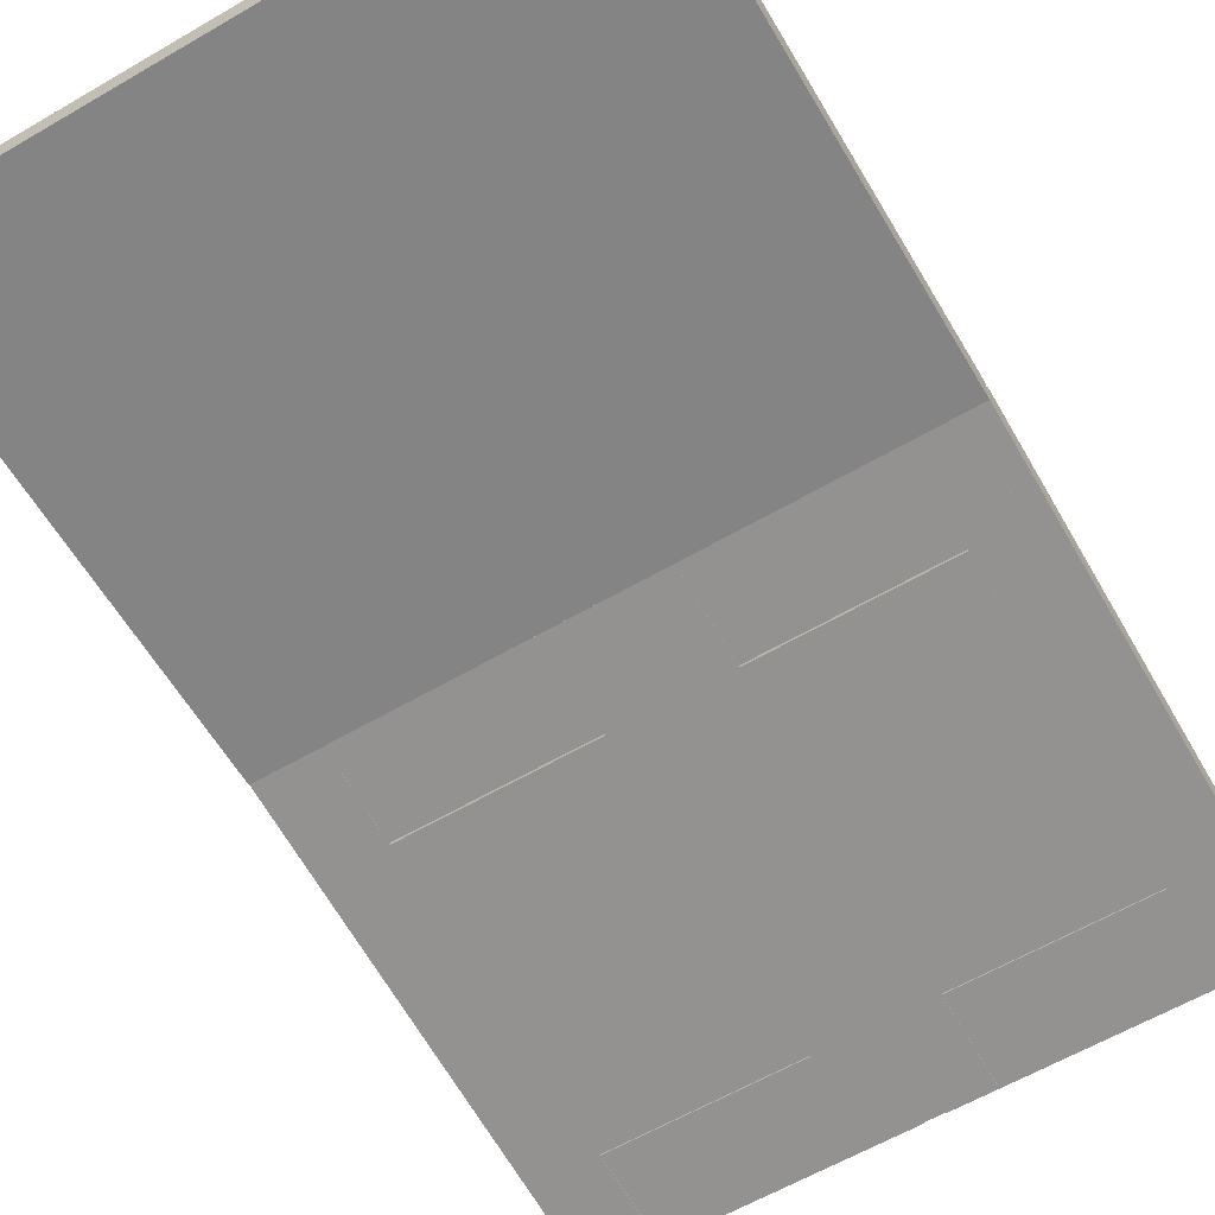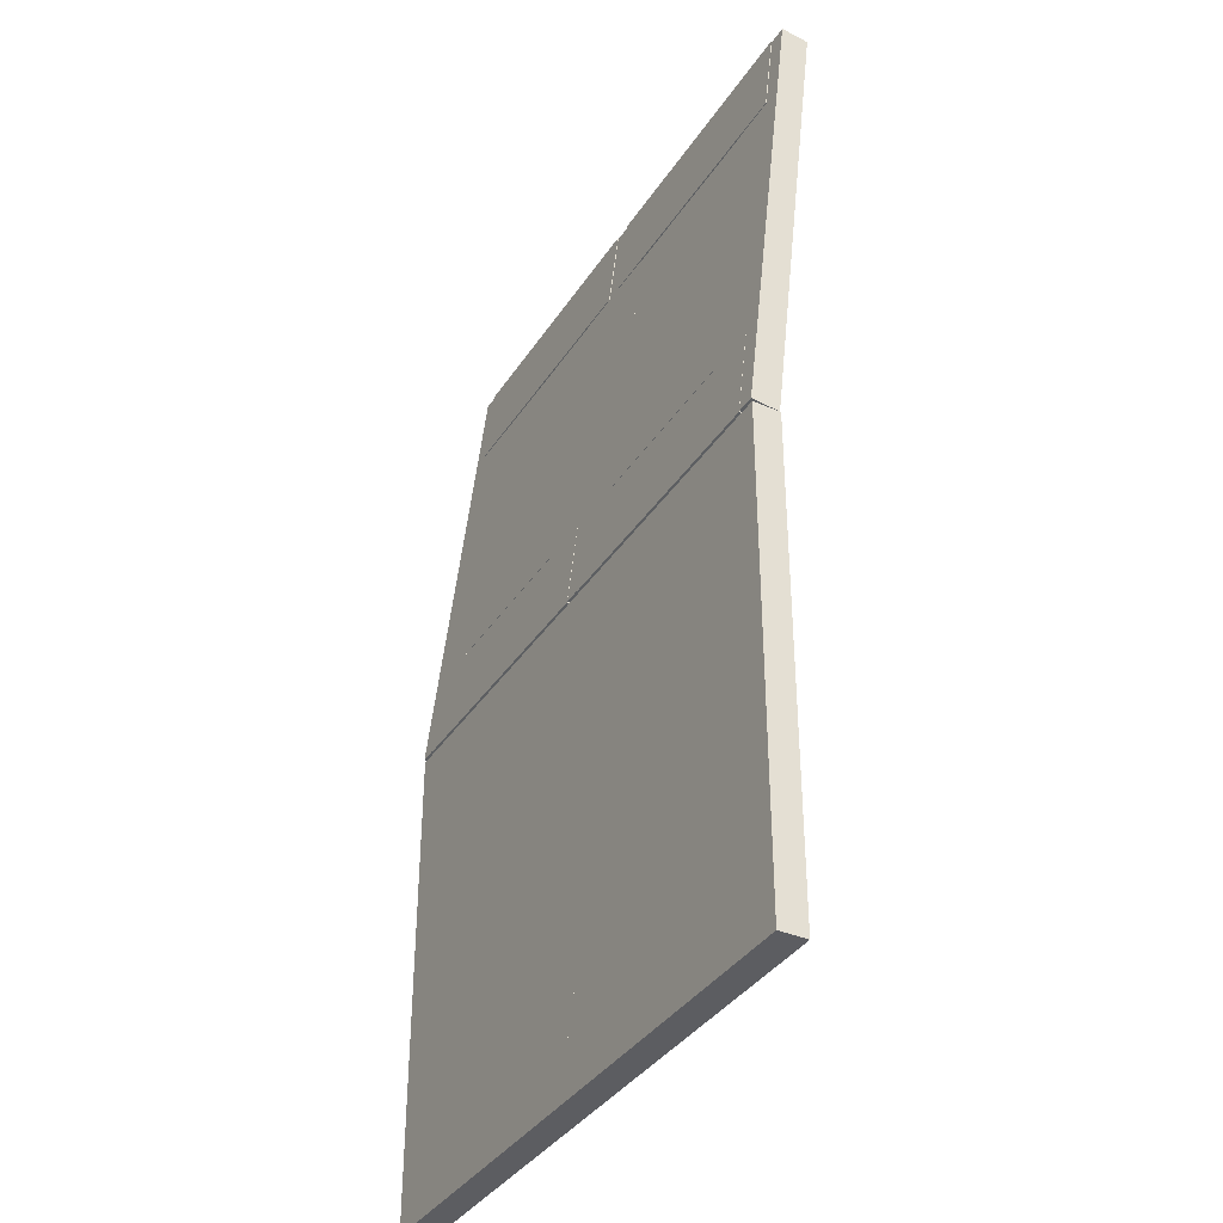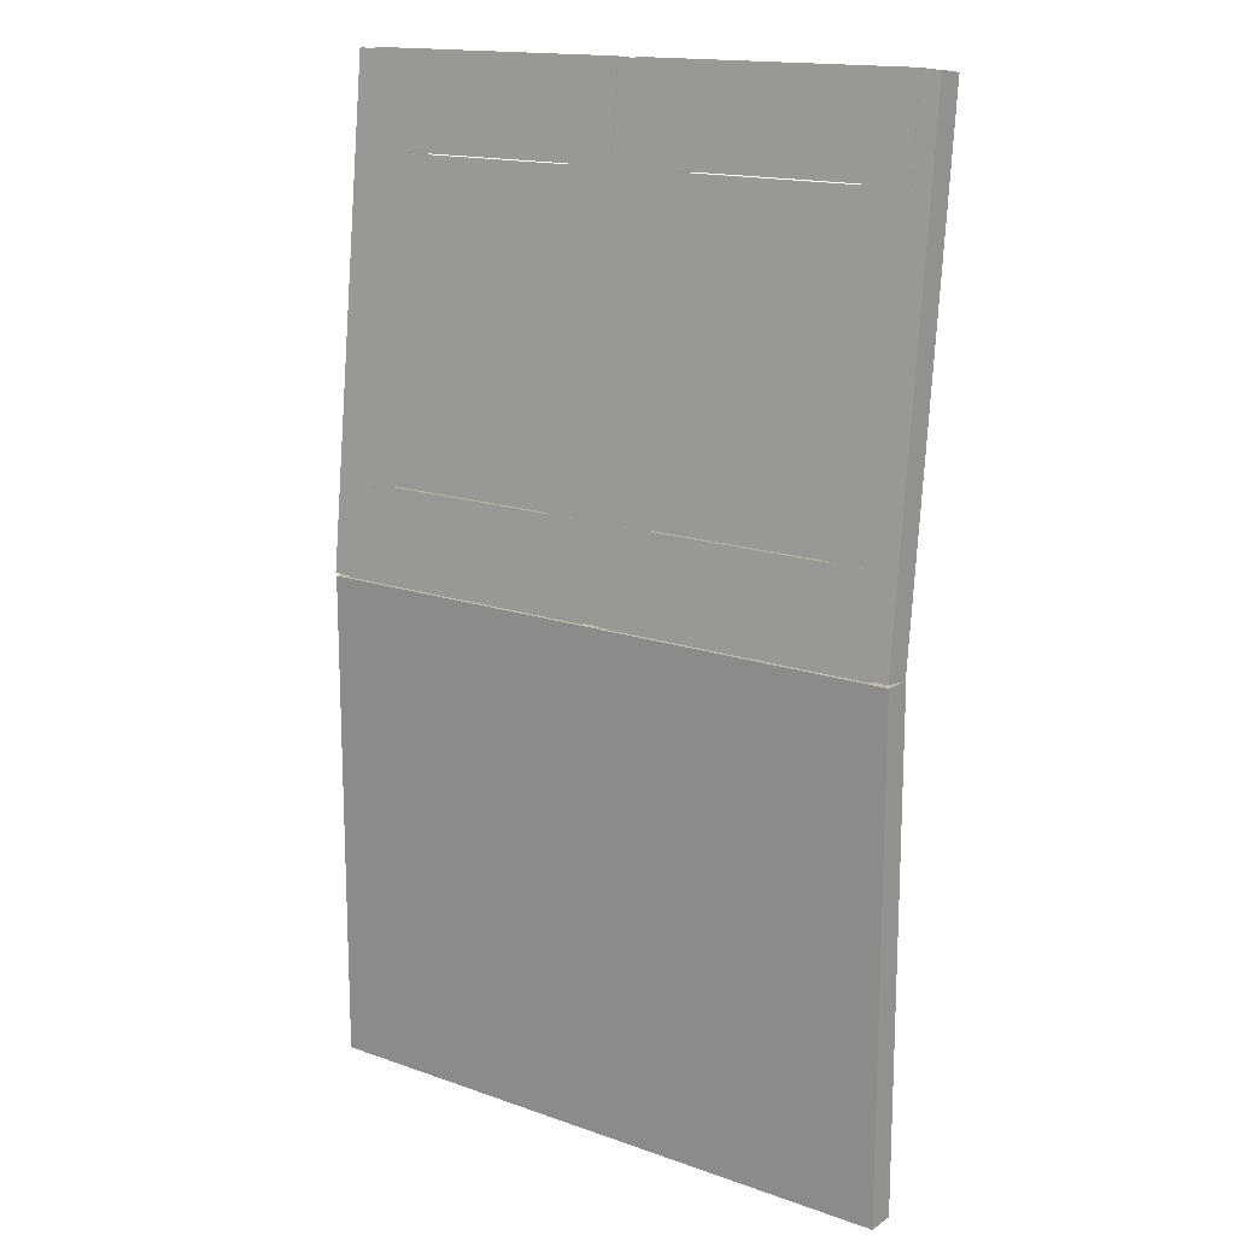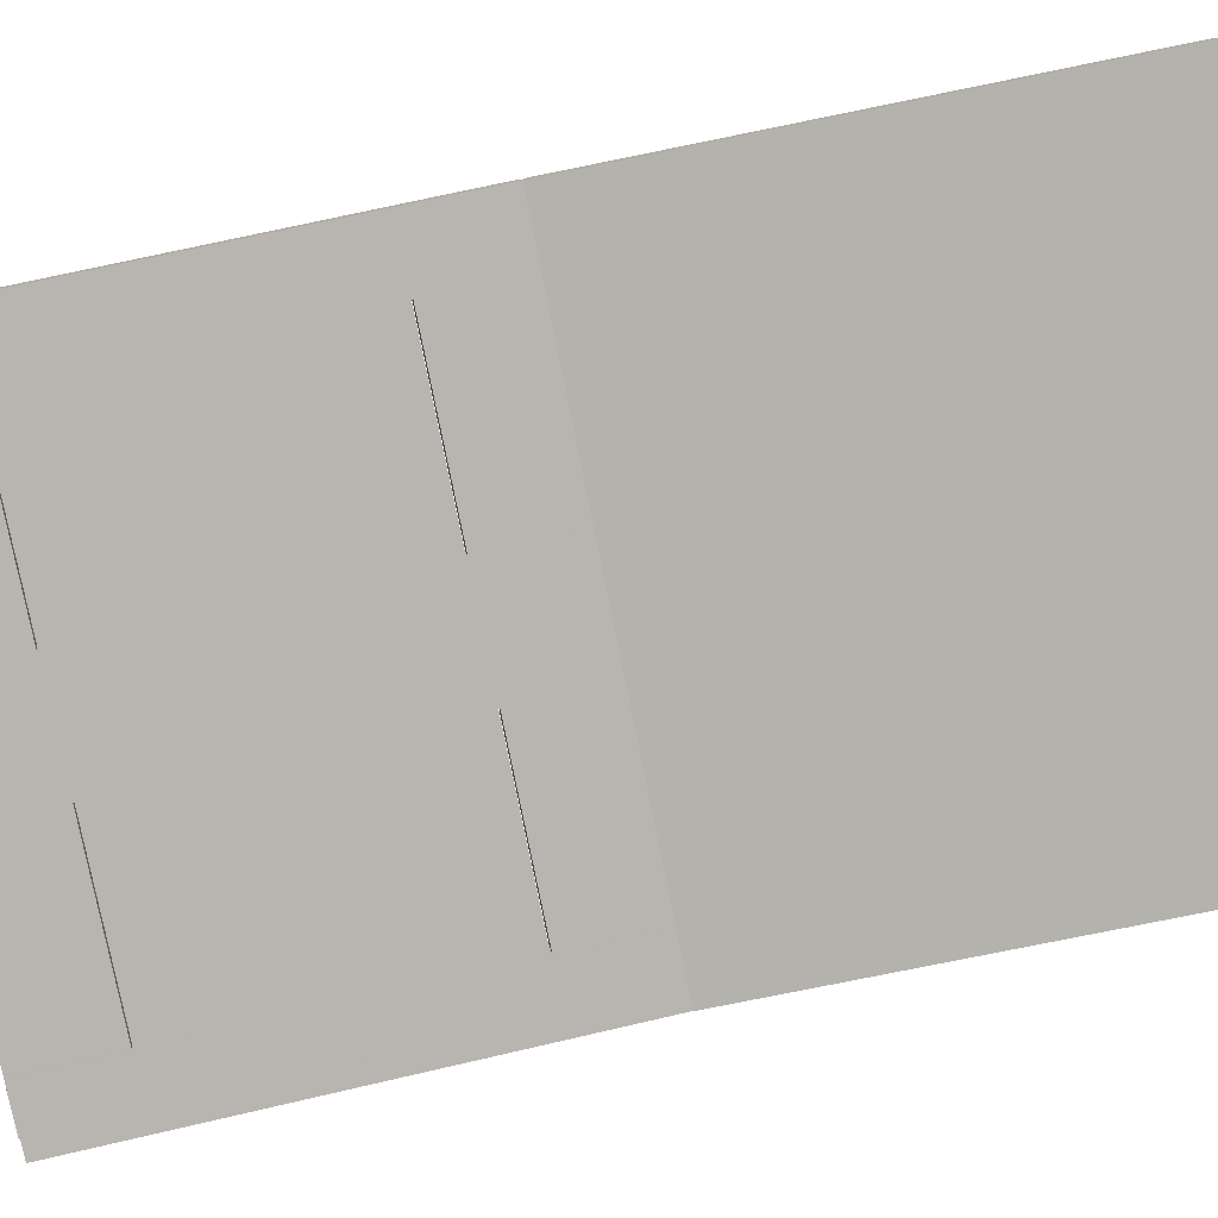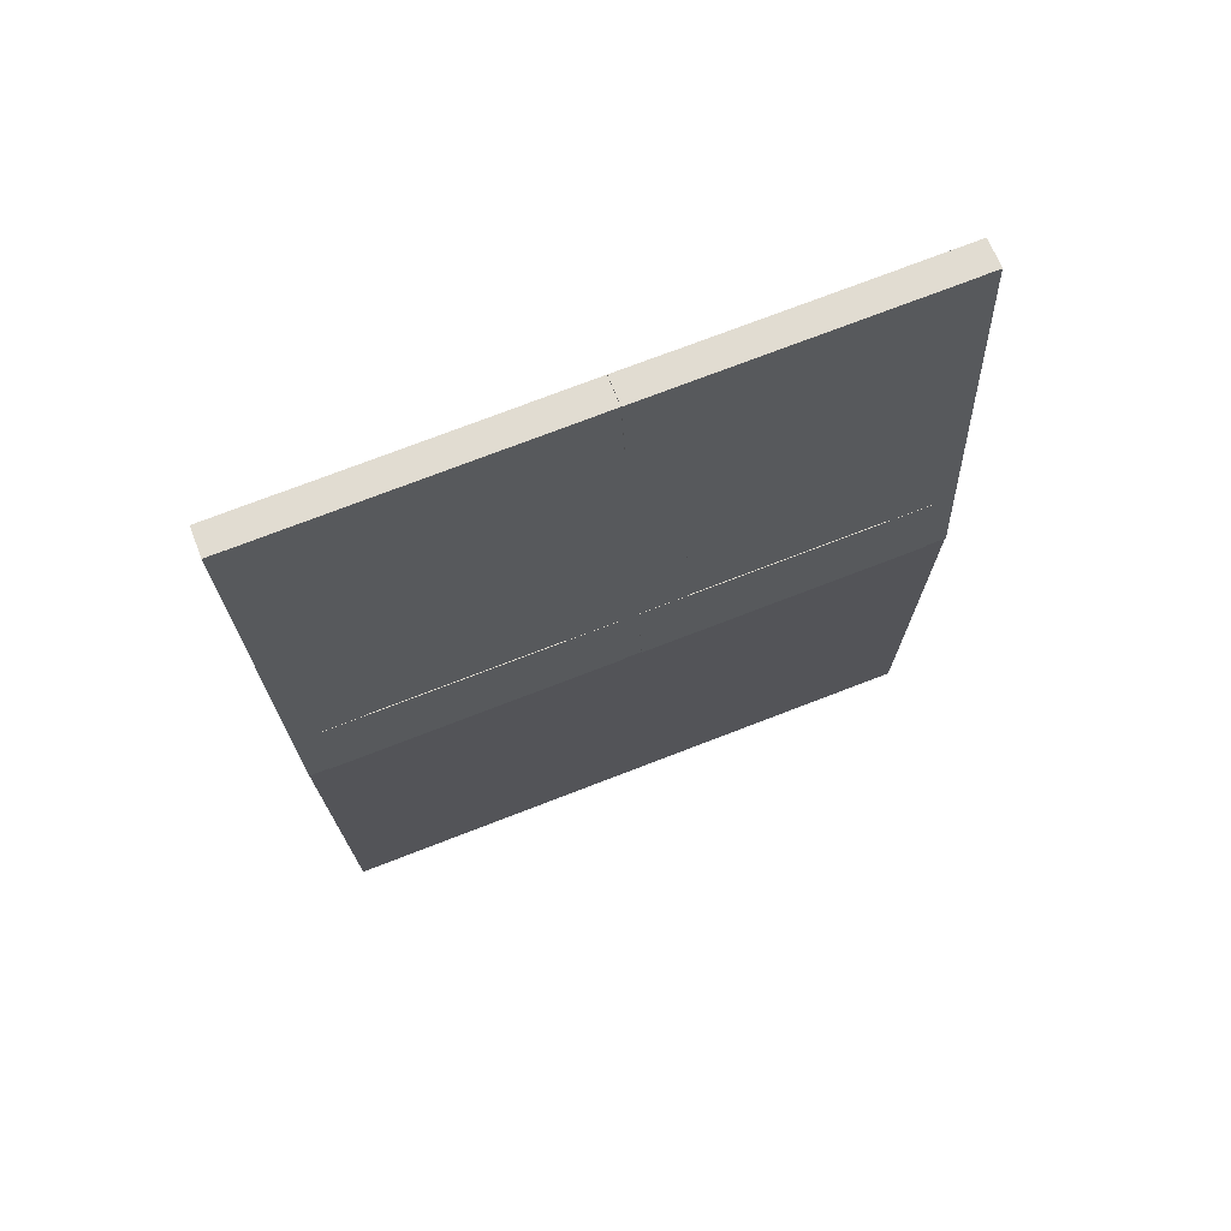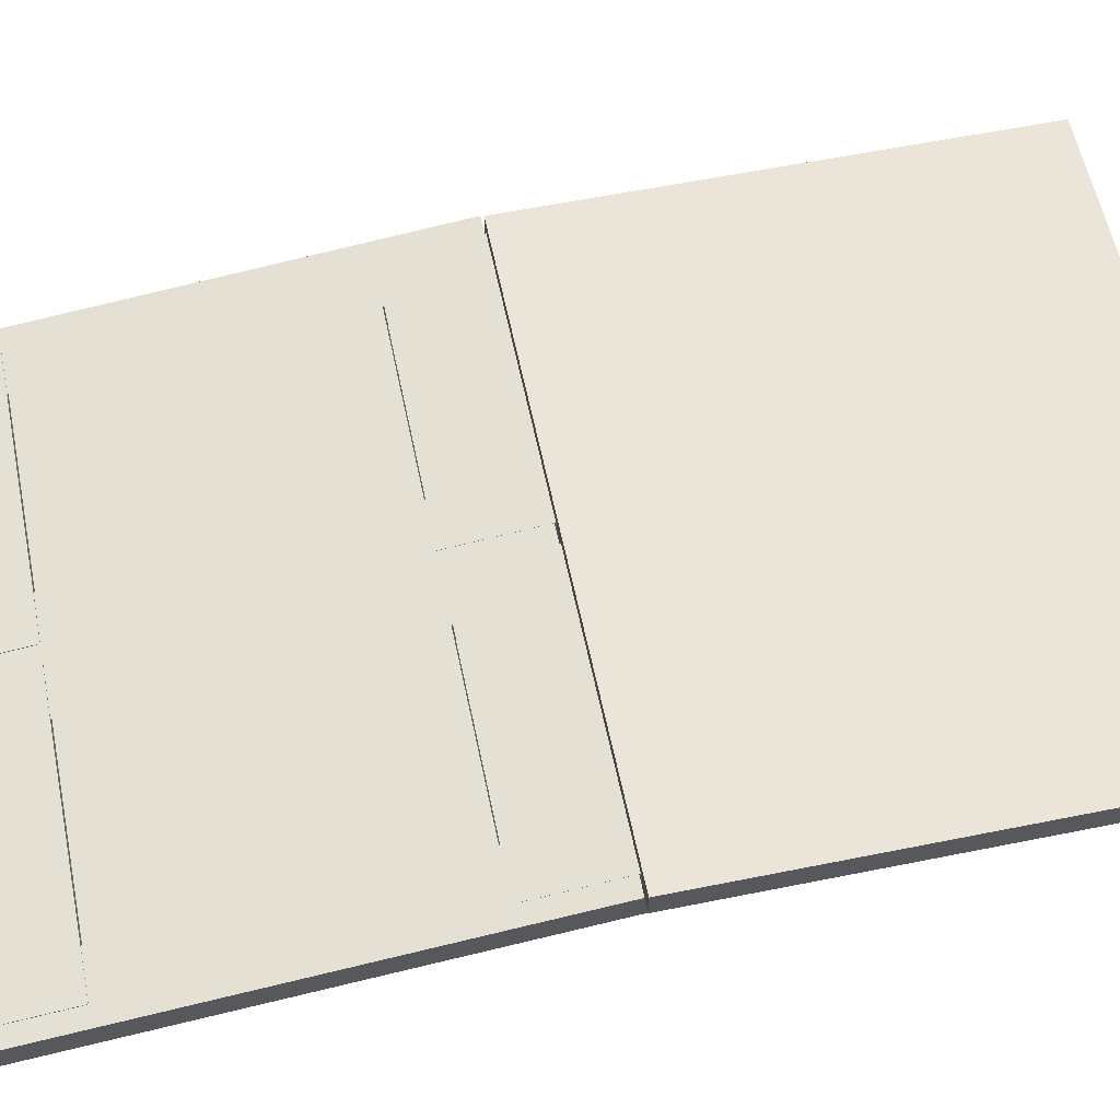
<metadata>
{"format":"obj","ext":"obj","renderer":"f3d","projection":"perspective","resolution":1024,"background":"white","views":[{"elev":-61.4,"azim":30.6,"up":"+Z"},{"elev":-36.9,"azim":60.8,"up":"+Y"},{"elev":15.5,"azim":36.8,"up":"+Y"},{"elev":-79.6,"azim":-78.6,"up":"+Z"},{"elev":74.2,"azim":-21.1,"up":"+Y"},{"elev":59.5,"azim":-101.7,"up":"+Z"}]}
</metadata>
<code>
o m1724
v 0.0429 0.025 0.07602
v 0.3114 0.025 0.07602
v 0.3114 0.4994 0.07602
v 0.0429 0.4994 0.07602
v 0.0429 0.025 0.1029
v 0.3114 0.025 0.1029
v 0.3114 0.4994 0.1029
v 0.0429 0.4994 0.1029
v 0.3204 0.025 0.07602
v 0.3204 0.4994 0.07602
v 0.3204 0.025 0.1029
v 0.3204 0.4994 0.1029
v 0.025 0.025 0.07602
v 0.025 0.4994 0.07602
v 0.025 0.025 0.1029
v 0.025 0.4994 0.1029
v 0.08766 0.5883 0.06725
v 0.2667 0.5883 0.06725
v 0.2667 0.8819 0.03483
v 0.08766 0.8819 0.03483
v 0.08766 0.5913 0.09394
v 0.2667 0.5913 0.09394
v 0.2667 0.8849 0.06152
v 0.08766 0.8849 0.06152
v 0.0429 0.4994 0.07708
v 0.08766 0.4994 0.07708
v 0.08766 0.9709 0.025
v 0.0429 0.9709 0.025
v 0.0429 0.5023 0.1038
v 0.08766 0.5023 0.1038
v 0.08766 0.9738 0.05169
v 0.0429 0.9738 0.05169
v 0.2667 0.4994 0.07708
v 0.3114 0.4994 0.07708
v 0.3114 0.9709 0.025
v 0.2667 0.9709 0.025
v 0.2667 0.5023 0.1038
v 0.3114 0.5023 0.1038
v 0.3114 0.9738 0.05169
v 0.2667 0.9738 0.05169
v 0.0429 0.8831 0.03537
v 0.3114 0.8831 0.03537
v 0.3114 0.9721 0.02554
v 0.0429 0.9721 0.02554
v 0.0429 0.886 0.06206
v 0.3114 0.886 0.06206
v 0.3114 0.975 0.05223
v 0.0429 0.975 0.05223
v 0.0429 0.4982 0.07744
v 0.3114 0.4982 0.07744
v 0.3114 0.5872 0.06761
v 0.0429 0.5872 0.06761
v 0.0429 0.5011 0.1041
v 0.3114 0.5011 0.1041
v 0.3114 0.5901 0.0943
v 0.0429 0.5901 0.0943
v 0.3204 0.4994 0.07708
v 0.3204 0.9709 0.025
v 0.3204 0.5023 0.1038
v 0.3204 0.9738 0.05169
v 0.05185 0.4994 0.07708
v 0.05185 0.9709 0.025
v 0.05185 0.5023 0.1038
v 0.05185 0.9738 0.05169
v 0.025 0.4994 0.07708
v 0.025 0.9709 0.025
v 0.025 0.5023 0.1038
v 0.025 0.9738 0.05169
v 0.3293 0.025 0.07602
v 0.5979 0.025 0.07602
v 0.5979 0.4994 0.07602
v 0.3293 0.4994 0.07602
v 0.3293 0.025 0.1029
v 0.5979 0.025 0.1029
v 0.5979 0.4994 0.1029
v 0.3293 0.4994 0.1029
v 0.6158 0.025 0.07602
v 0.6158 0.4994 0.07602
v 0.6158 0.025 0.1029
v 0.6158 0.4994 0.1029
v 0.3741 0.5883 0.06725
v 0.5531 0.5883 0.06725
v 0.5531 0.8819 0.03483
v 0.3741 0.8819 0.03483
v 0.3741 0.5913 0.09394
v 0.5531 0.5913 0.09394
v 0.5531 0.8849 0.06152
v 0.3741 0.8849 0.06152
v 0.5531 0.4994 0.07708
v 0.5979 0.4994 0.07708
v 0.5979 0.9709 0.025
v 0.5531 0.9709 0.025
v 0.5531 0.5023 0.1038
v 0.5979 0.5023 0.1038
v 0.5979 0.9738 0.05169
v 0.5531 0.9738 0.05169
v 0.3293 0.4994 0.07708
v 0.3741 0.4994 0.07708
v 0.3741 0.9709 0.025
v 0.3293 0.9709 0.025
v 0.3293 0.5023 0.1038
v 0.3741 0.5023 0.1038
v 0.3741 0.9738 0.05169
v 0.3293 0.9738 0.05169
v 0.3293 0.8831 0.03537
v 0.5979 0.8831 0.03537
v 0.5979 0.9721 0.02554
v 0.3293 0.9721 0.02554
v 0.3293 0.886 0.06206
v 0.5979 0.886 0.06206
v 0.5979 0.975 0.05223
v 0.3293 0.975 0.05223
v 0.3293 0.4982 0.07744
v 0.5979 0.4982 0.07744
v 0.5979 0.5872 0.06761
v 0.3293 0.5872 0.06761
v 0.3293 0.5011 0.1041
v 0.5979 0.5011 0.1041
v 0.5979 0.5901 0.0943
v 0.3293 0.5901 0.0943
v 0.6158 0.4994 0.07708
v 0.6158 0.9709 0.025
v 0.6158 0.5023 0.1038
v 0.6158 0.9738 0.05169
f 1 4 2
f 2 4 3
f 1 6 5
f 1 2 6
f 1 4 5
f 4 8 5
f 4 8 7
f 4 7 3
f 2 7 6
f 2 3 7
f 6 8 5
f 6 7 8
f 2 3 9
f 9 3 10
f 2 11 6
f 2 9 11
f 2 3 6
f 3 7 6
f 3 7 12
f 3 12 10
f 9 12 11
f 9 10 12
f 11 7 6
f 11 12 7
f 13 14 1
f 1 14 4
f 13 5 15
f 13 1 5
f 13 15 14
f 14 15 16
f 14 16 8
f 14 8 4
f 1 8 5
f 1 4 8
f 5 16 15
f 5 8 16
f 17 20 18
f 18 20 19
f 17 22 21
f 17 18 22
f 17 21 20
f 20 21 24
f 20 24 23
f 20 23 19
f 18 23 22
f 18 19 23
f 22 24 21
f 22 23 24
f 25 28 26
f 26 28 27
f 25 30 29
f 25 26 30
f 28 32 31
f 28 31 27
f 26 31 30
f 26 27 31
f 30 32 29
f 30 31 32
f 33 36 34
f 34 36 35
f 33 38 37
f 33 34 38
f 33 37 36
f 36 37 40
f 36 40 39
f 36 39 35
f 34 39 38
f 34 35 39
f 38 40 37
f 38 39 40
f 41 44 42
f 42 44 43
f 41 46 45
f 41 42 46
f 41 45 44
f 44 45 48
f 44 48 47
f 44 47 43
f 42 47 46
f 42 43 47
f 46 48 45
f 46 47 48
f 49 52 50
f 50 52 51
f 49 54 53
f 49 50 54
f 49 53 52
f 52 53 56
f 52 56 55
f 52 55 51
f 50 55 54
f 50 51 55
f 54 56 53
f 54 55 56
f 34 35 57
f 57 35 58
f 34 59 38
f 34 57 59
f 34 35 38
f 35 39 38
f 35 39 60
f 35 60 58
f 57 60 59
f 57 58 60
f 59 39 38
f 59 60 39
f 25 28 61
f 61 28 62
f 25 63 29
f 25 61 63
f 25 28 29
f 28 32 29
f 28 32 64
f 28 64 62
f 61 64 63
f 61 62 64
f 63 32 29
f 63 64 32
f 65 66 25
f 25 66 28
f 65 29 67
f 65 25 29
f 65 67 66
f 66 67 68
f 66 68 32
f 66 32 28
f 25 32 29
f 25 28 32
f 29 68 67
f 29 32 68
f 69 72 70
f 70 72 71
f 69 74 73
f 69 70 74
f 69 72 73
f 72 76 73
f 72 76 75
f 72 75 71
f 70 75 74
f 70 71 75
f 74 76 73
f 74 75 76
f 9 10 69
f 69 10 72
f 9 73 11
f 9 69 73
f 9 10 11
f 10 12 11
f 10 12 76
f 10 76 72
f 69 76 73
f 69 72 76
f 73 12 11
f 73 76 12
f 70 71 77
f 77 71 78
f 70 79 74
f 70 77 79
f 70 71 74
f 71 75 74
f 71 75 80
f 71 80 78
f 77 80 79
f 77 78 80
f 79 75 74
f 79 80 75
f 81 84 82
f 82 84 83
f 81 86 85
f 81 82 86
f 81 85 84
f 84 85 88
f 84 88 87
f 84 87 83
f 82 87 86
f 82 83 87
f 86 88 85
f 86 87 88
f 89 92 90
f 90 92 91
f 89 94 93
f 89 90 94
f 89 93 92
f 92 93 96
f 92 96 95
f 92 95 91
f 90 95 94
f 90 91 95
f 94 96 93
f 94 95 96
f 97 100 98
f 98 100 99
f 97 102 101
f 97 98 102
f 97 100 101
f 100 104 101
f 100 104 103
f 100 103 99
f 98 103 102
f 98 99 103
f 102 104 101
f 102 103 104
f 105 108 106
f 106 108 107
f 105 110 109
f 105 106 110
f 105 109 108
f 108 109 112
f 108 112 111
f 108 111 107
f 106 111 110
f 106 107 111
f 110 112 109
f 110 111 112
f 113 116 114
f 114 116 115
f 113 118 117
f 113 114 118
f 113 117 116
f 116 117 120
f 116 120 119
f 116 119 115
f 114 119 118
f 114 115 119
f 118 120 117
f 118 119 120
f 57 58 97
f 97 58 100
f 57 101 59
f 57 97 101
f 57 58 59
f 58 60 59
f 58 60 104
f 58 104 100
f 97 104 101
f 97 100 104
f 101 60 59
f 101 104 60
f 90 91 121
f 121 91 122
f 90 123 94
f 90 121 123
f 90 91 94
f 91 95 94
f 91 95 124
f 91 124 122
f 121 124 123
f 121 122 124
f 123 95 94
f 123 124 95

</code>
